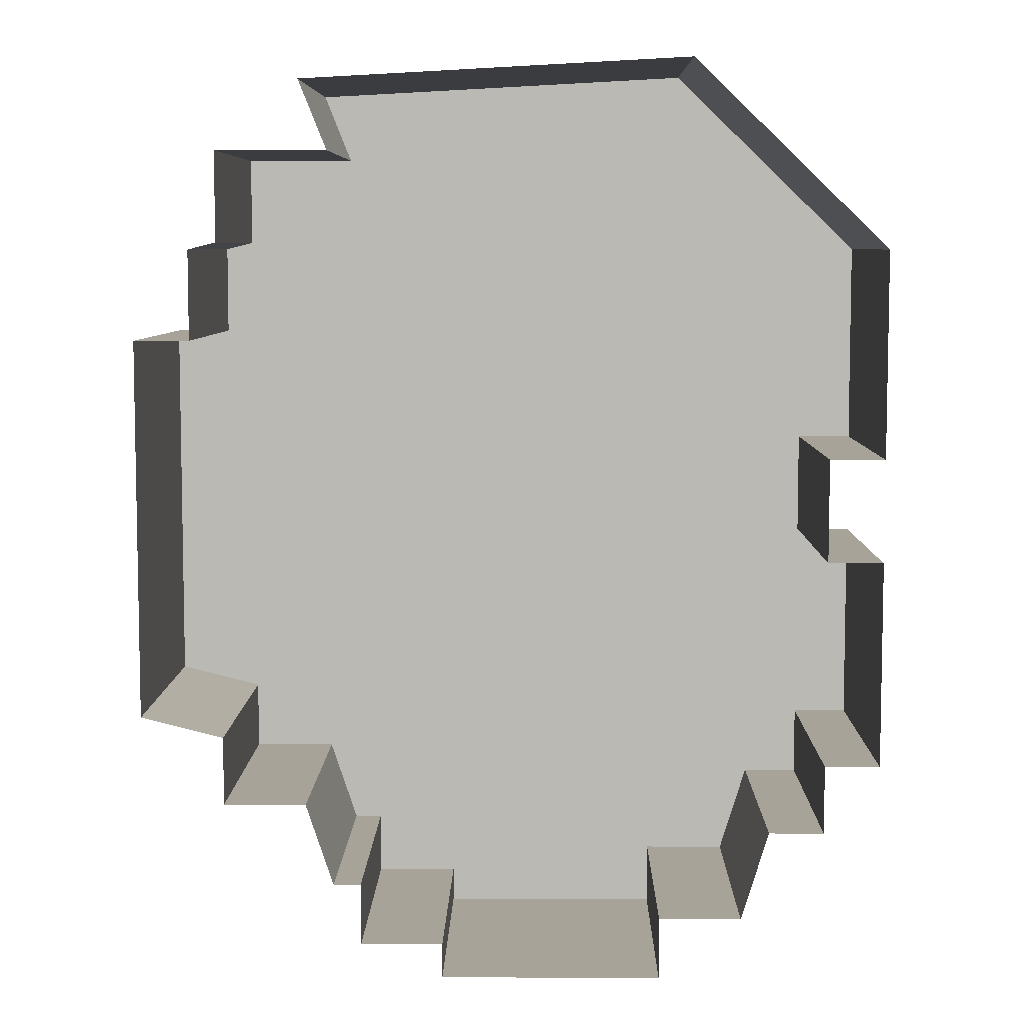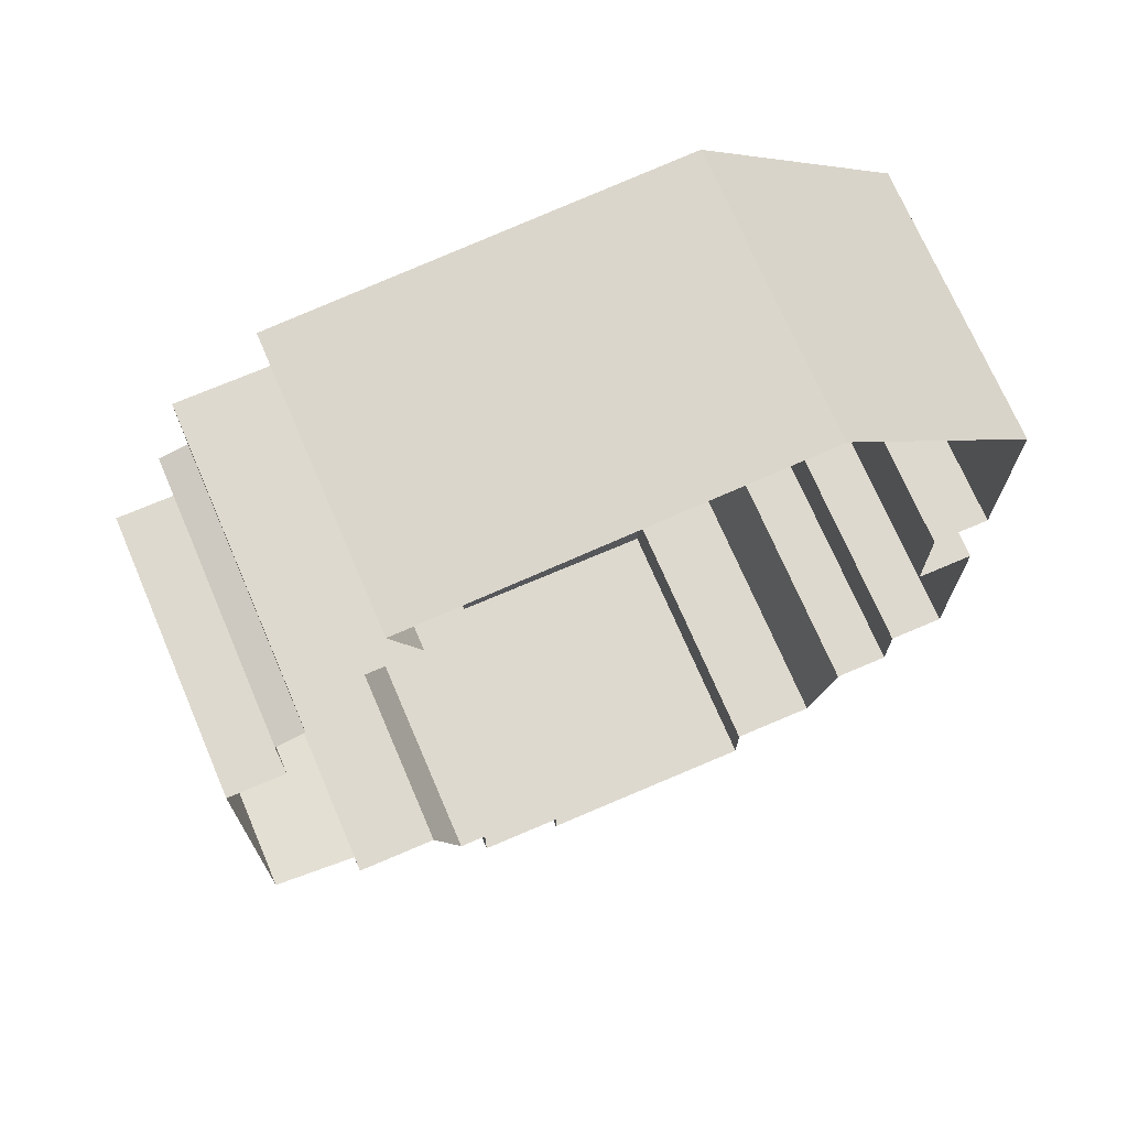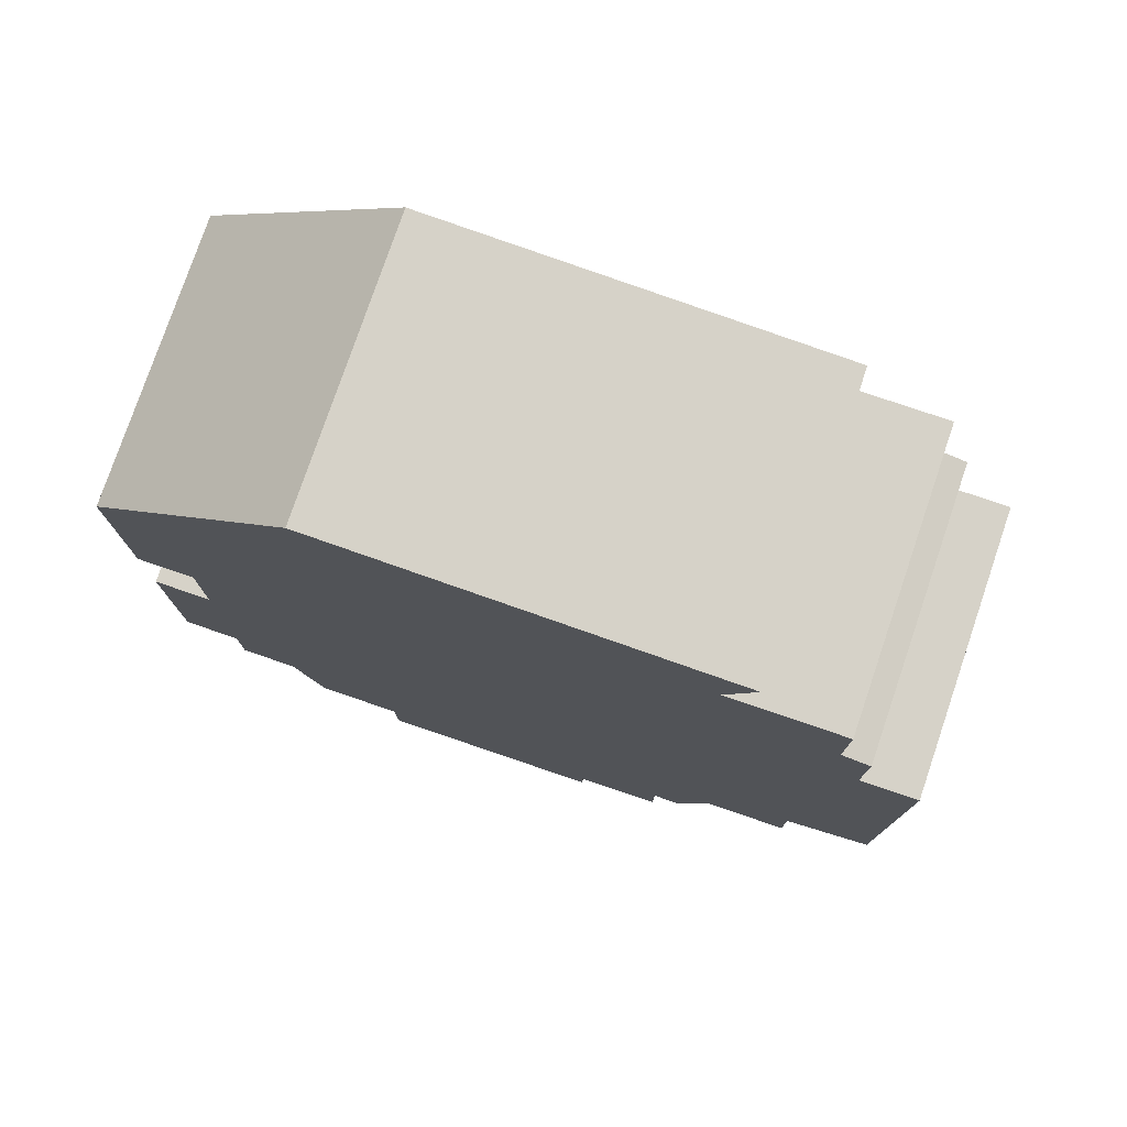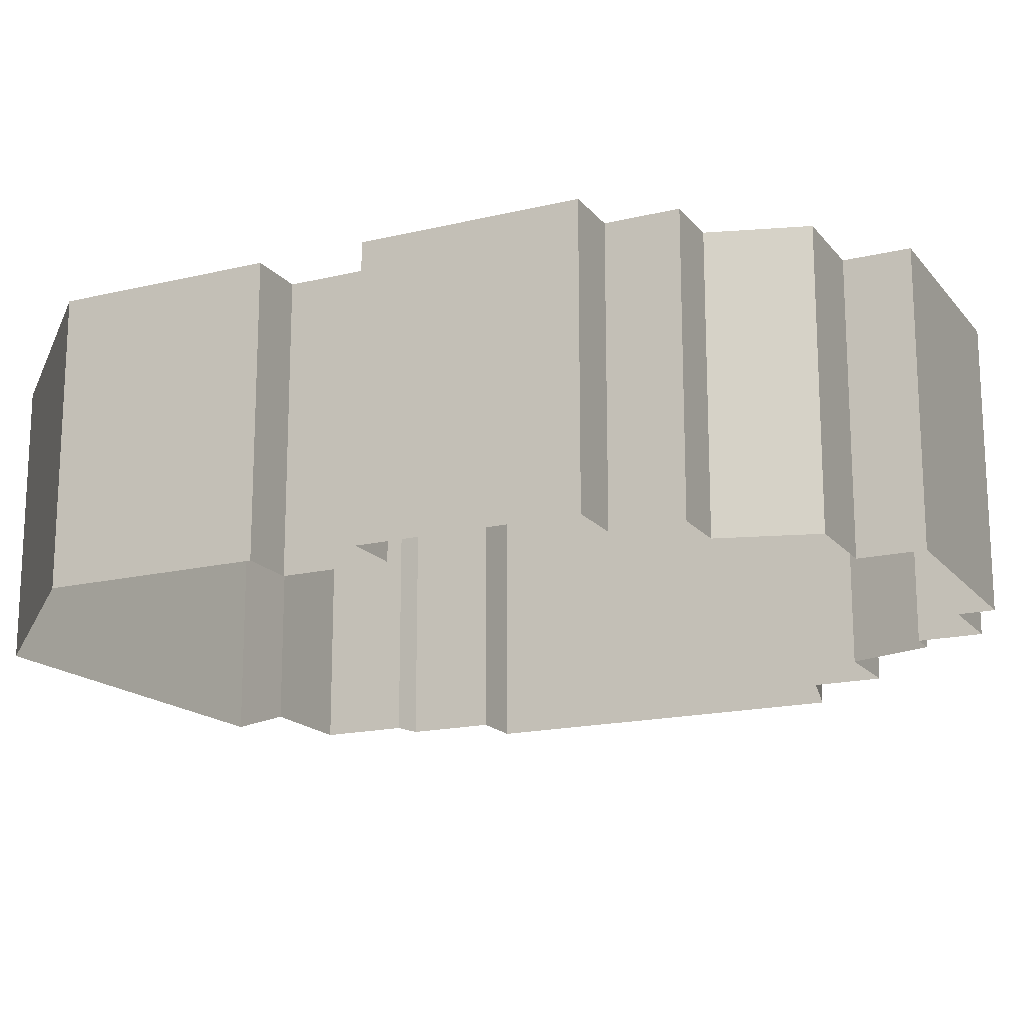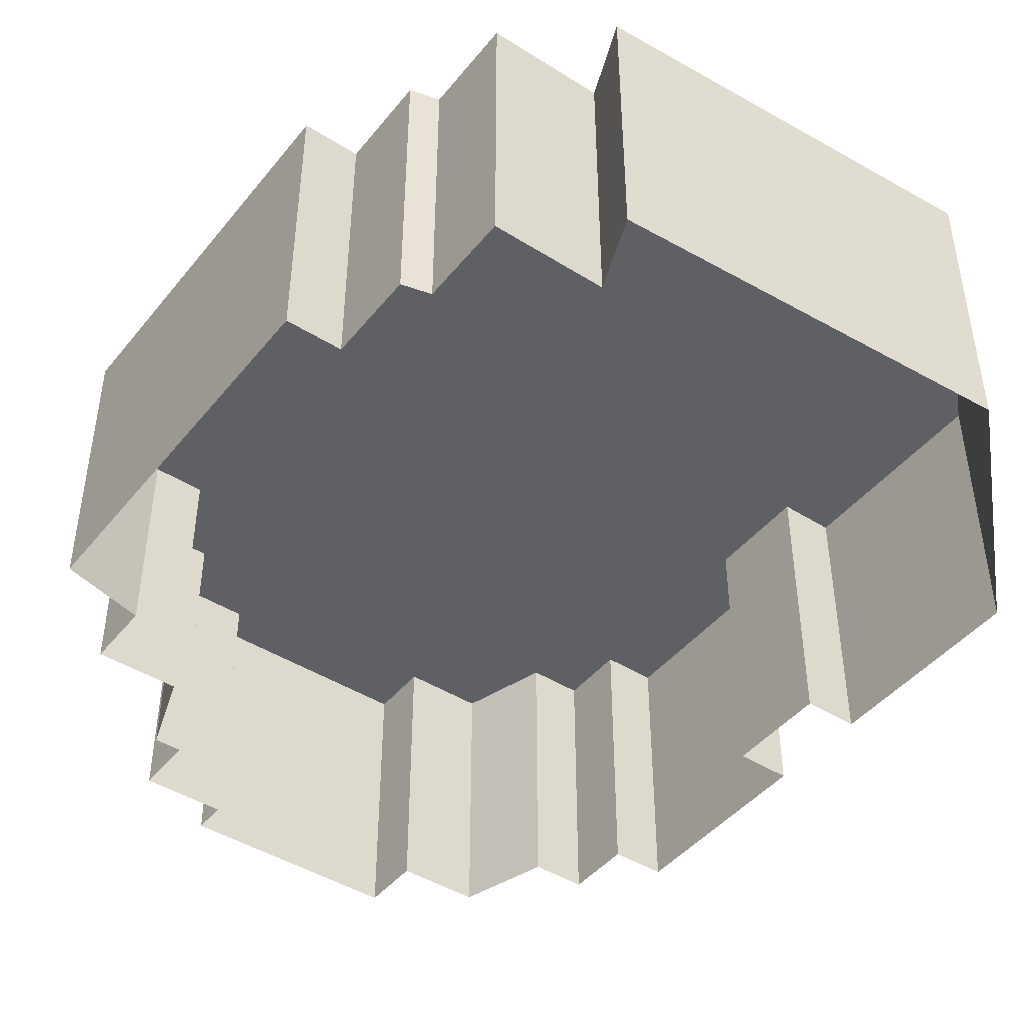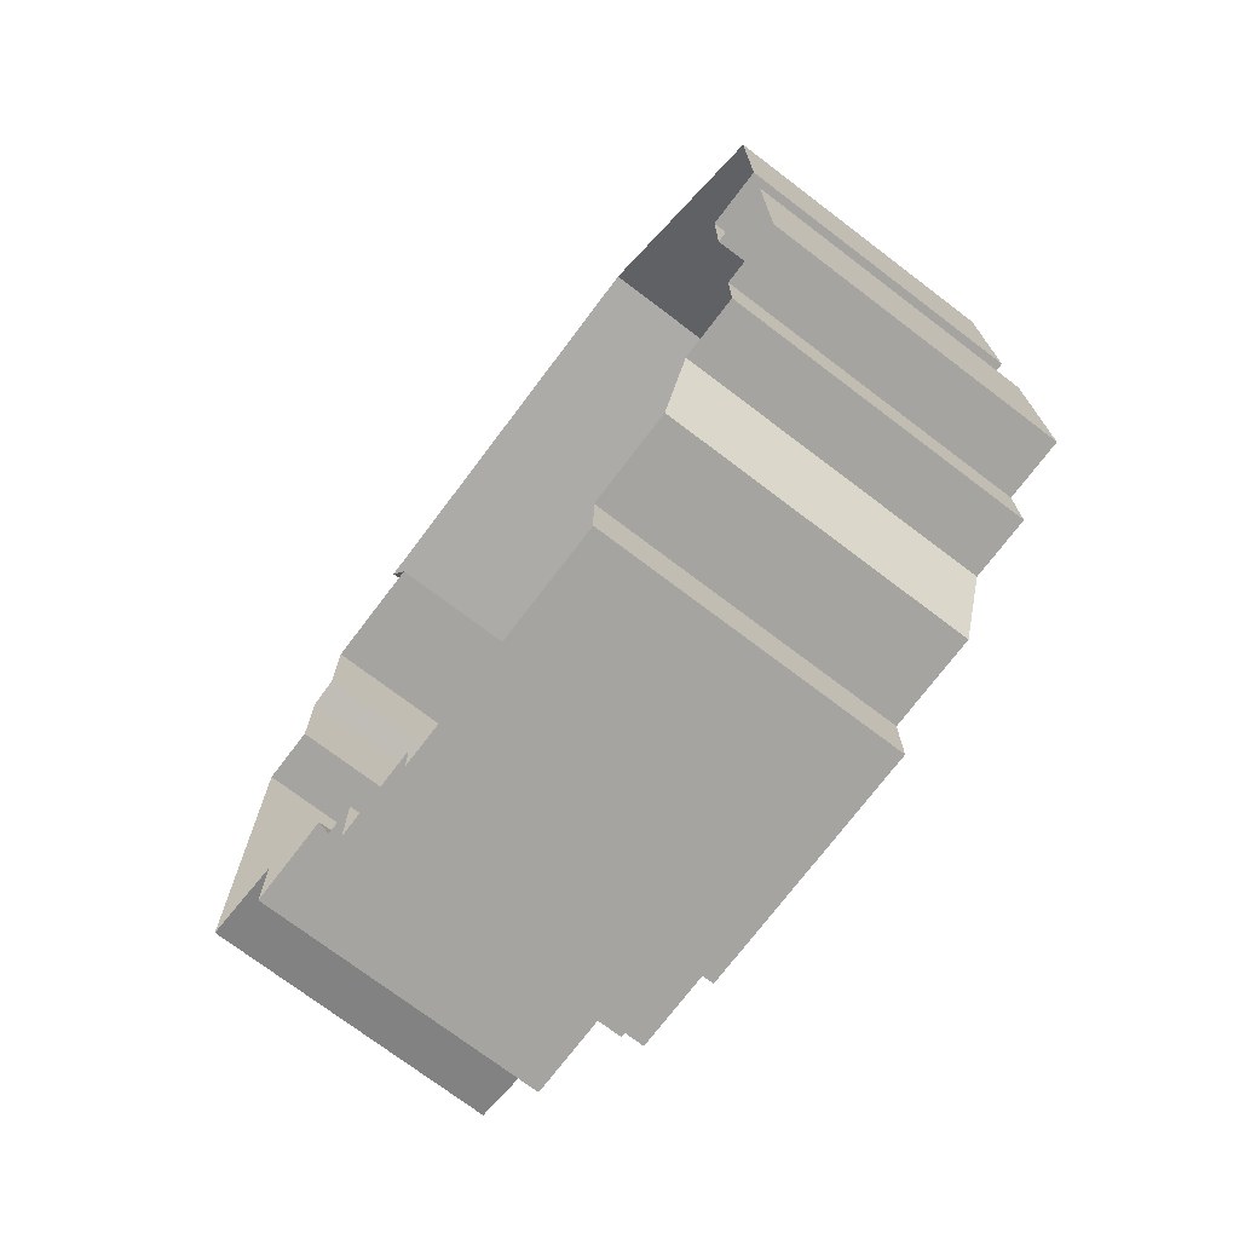
<metadata>
{"format":"obj","ext":"obj","renderer":"f3d","projection":"perspective","resolution":1024,"background":"white","views":[{"elev":6.8,"azim":0.9,"up":"+Z"},{"elev":71.4,"azim":-23.2,"up":"+Z"},{"elev":77.7,"azim":-161.2,"up":"+Z"},{"elev":-17.2,"azim":115.8,"up":"+Y"},{"elev":-44.6,"azim":-36.2,"up":"+Y"},{"elev":-73.5,"azim":52.8,"up":"+Z"}]}
</metadata>
<code>
v 1 0 -13.25
v 1 0 -12
v -2 0 -12
v -2 0 -9.75
v -3 0 -9.75
v -4 0 -6.75
v -7 0 -6.75
v -7 0 -4.25
v -10 0 -3.5
v -10 0 10.25
v -8 0 10.25
v -8 0 13.5
v -7 0 13.75
v -7 0 17
v -3 0 17
v -4 0 19.5
v 10 0 20.25
v 17 0 13.5
v 17 0 6
v 15 0 6
v 15 0 2.25
v 17 0 2.25
v 17 0 -5.25
v 15 0 -5.25
v 15 0 -7.75
v 13 0 -7.75
v 12 0 -11
v 9 0 -11
v 9 0 -13.25
v 1 0 -13.25
v 1 10 -13.25
v 1 10 -12
v -2 10 -12
v -2 10 -9.75
v -3 10 -9.75
v -4 10 -6.75
v -7 10 -6.75
v -7 10 -4.25
v -10 10 -3.5
v -10 10 10.25
v -8 10 10.25
v -8 10 13.5
v -7 10 13.75
v -7 10 17
v -3 10 17
v -4 10 19.5
v 10 10 20.25
v 17 10 13.5
v 17 10 6
v 15 10 6
v 15 10 2.25
v 17 10 2.25
v 17 10 -5.25
v 15 10 -5.25
v 15 10 -7.75
v 13 10 -7.75
v 12 10 -11
v 9 10 -11
v 9 10 -13.25
v 1 10 -13.25
v 1 10 -13.25
v 1 10 -12
v -0.5 10 -12
v -2 10 -12
v -2 10 -10.88
v -2 10 -9.75
v -3 10 -9.75
v -3.5 10 -8.25
v -4 10 -6.75
v -5.5 10 -6.75
v -7 10 -6.75
v -7 10 -5.5
v -7 10 -4.25
v -8.5 10 -3.875
v -10 10 -3.5
v -10 10 3.375
v -10 10 10.25
v -9 10 10.25
v -8 10 10.25
v -8 10 11.88
v -8 10 13.5
v -7 10 13.75
v -7 10 15.38
v -7 10 17
v -5 10 17
v -3 10 17
v -3.5 10 18.25
v -4 10 19.5
v 3 10 19.88
v 10 10 20.25
v 13.5 10 16.88
v 17 10 13.5
v 17 10 9.75
v 17 10 6
v 16 10 6
v 15 10 6
v 15 10 4.125
v 15 10 2.25
v 16 10 2.25
v 17 10 2.25
v 17 10 -1.5
v 17 10 -5.25
v 16 10 -5.25
v 15 10 -5.25
v 15 10 -6.5
v 15 10 -7.75
v 14 10 -7.75
v 13 10 -7.75
v 12.5 10 -9.375
v 12 10 -11
v 10.5 10 -11
v 9 10 -11
v 9 10 -12.12
v 9 10 -13.25
v 5 10 -13.25
v 3 10 -13.25
v -0.5 10 19.69
v 0.25 10 -9.875
v -4.75 10 -4.6
v -10 10 -0.0625
v -10 10 6.812
v -4.219 10 11.06
v -4.68 10 14.56
v 6.852 10 13.48
v 17 10 7.875
v 17 10 0.375
v 17 10 -3.375
v 7.75 10 -1.5
v 13.22 10 -5.875
v 9.536 10 -7.574
v 7 10 -13.25
v -0.4748 10 -6.408
v 4 10 -9.627
v -7.006 10 -1.086
v -10 10 8.531
v -4.284 10 5.094
v -0.3207 10 13.36
v 15.5 10 7.471
v 15.5 10 0.7792
v 14.24 10 -2.438
v 15.5 10 -3.779
v 8.466 10 5.062
v 7.367 10 -11.56
v -8.5 10 8.809
v 11.88 10 11.49
v 11.84 10 0.3557
v 11.8 10 5.062
v 7.396 10 -8.994
v -5.675 10 8.636
v 12.8 10 7.567
v 6.416 10 -5.192
f 31 1 2
f 2 32 31
f 32 2 3
f 3 33 32
f 33 3 4
f 4 34 33
f 34 4 5
f 5 35 34
f 35 5 6
f 6 36 35
f 36 6 7
f 7 37 36
f 37 7 8
f 8 38 37
f 38 8 9
f 9 39 38
f 39 9 10
f 10 40 39
f 40 10 11
f 11 41 40
f 41 11 12
f 12 42 41
f 42 12 13
f 13 43 42
f 43 13 14
f 14 44 43
f 44 14 15
f 15 45 44
f 45 15 16
f 16 46 45
f 46 16 17
f 17 47 46
f 47 17 18
f 18 48 47
f 48 18 19
f 19 49 48
f 49 19 20
f 20 50 49
f 50 20 21
f 21 51 50
f 51 21 22
f 22 52 51
f 52 22 23
f 23 53 52
f 53 23 24
f 24 54 53
f 54 24 25
f 25 55 54
f 55 25 26
f 26 56 55
f 56 26 27
f 27 57 56
f 57 27 28
f 28 58 57
f 58 28 29
f 29 59 58
f 59 29 30
f 30 60 59
f 60 30 1
f 1 31 60
f 63 64 65
f 66 67 68
f 70 71 72
f 80 81 82
f 83 84 85
f 105 106 107
f 109 110 111
f 61 62 116
f 86 87 117
f 87 88 117
f 62 63 118
f 63 65 118
f 65 66 118
f 69 70 119
f 70 72 119
f 72 73 119
f 79 80 122
f 80 82 122
f 82 83 123
f 83 85 123
f 85 86 123
f 82 123 122
f 89 90 124
f 90 91 124
f 94 95 125
f 99 100 126
f 102 103 127
f 104 105 129
f 105 107 129
f 107 108 129
f 108 109 130
f 109 111 130
f 111 112 130
f 108 130 129
f 128 129 130
f 113 114 131
f 66 68 132
f 66 132 118
f 68 69 132
f 119 132 69
f 115 116 133
f 62 133 116
f 118 133 62
f 118 132 133
f 73 74 134
f 74 75 134
f 120 134 75
f 76 134 120
f 73 134 119
f 77 78 135
f 121 136 76
f 134 76 136
f 128 132 136
f 119 136 132
f 119 134 136
f 89 137 117
f 117 137 86
f 122 123 137
f 86 137 123
f 124 137 89
f 122 137 136
f 95 96 138
f 95 138 125
f 93 125 138
f 98 99 139
f 99 126 139
f 101 139 126
f 139 101 140
f 104 129 140
f 128 140 129
f 103 104 141
f 103 141 127
f 101 127 141
f 101 141 140
f 140 141 104
f 128 136 142
f 136 137 142
f 124 142 137
f 112 113 143
f 113 131 143
f 115 143 131
f 133 143 115
f 78 79 144
f 78 144 135
f 121 135 144
f 91 92 145
f 91 145 124
f 92 93 145
f 124 145 142
f 140 128 146
f 139 146 98
f 139 140 146
f 128 142 146
f 96 97 147
f 97 98 147
f 98 146 147
f 142 147 146
f 112 148 130
f 143 148 112
f 133 148 143
f 121 149 136
f 121 144 149
f 122 149 79
f 79 149 144
f 122 136 149
f 138 150 93
f 93 150 145
f 96 150 138
f 147 150 96
f 142 145 150
f 142 150 147
f 128 151 132
f 132 151 133
f 128 130 151
f 130 148 151
f 133 151 148

</code>
